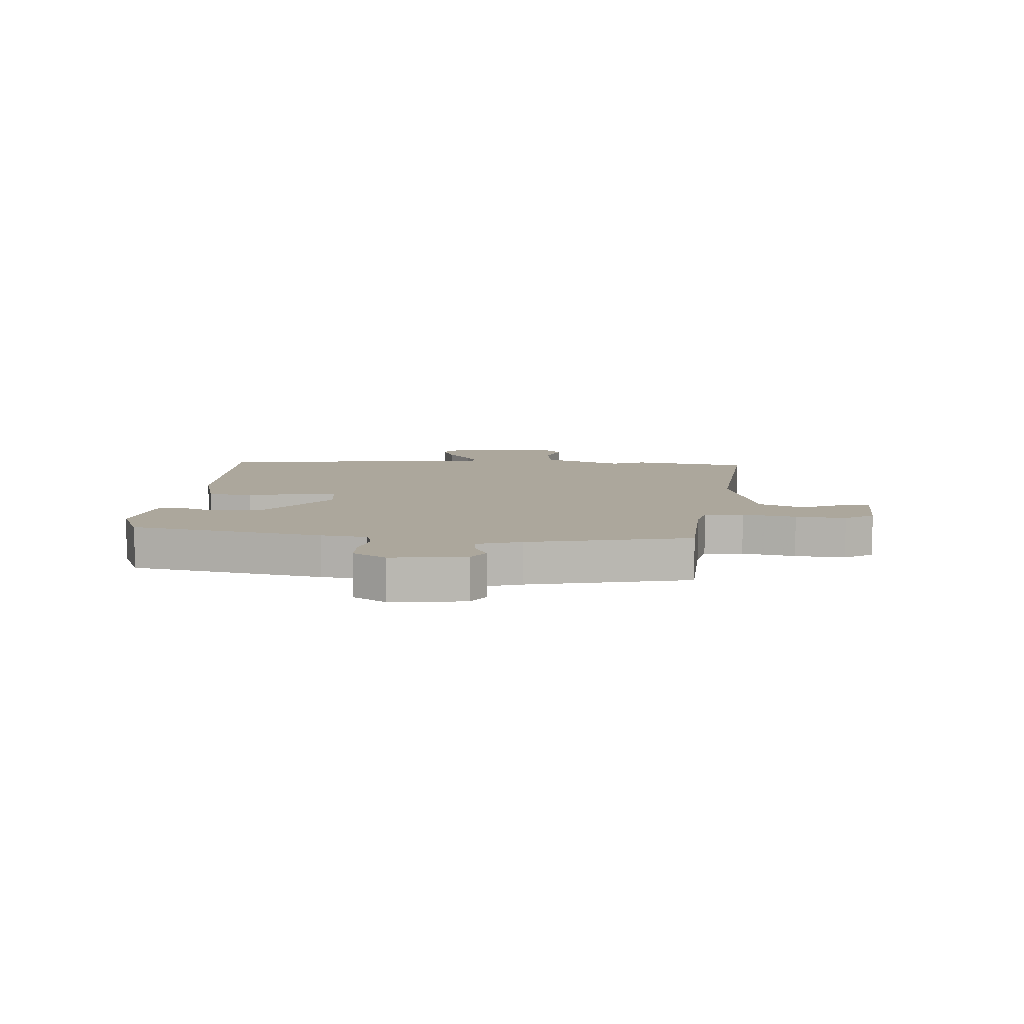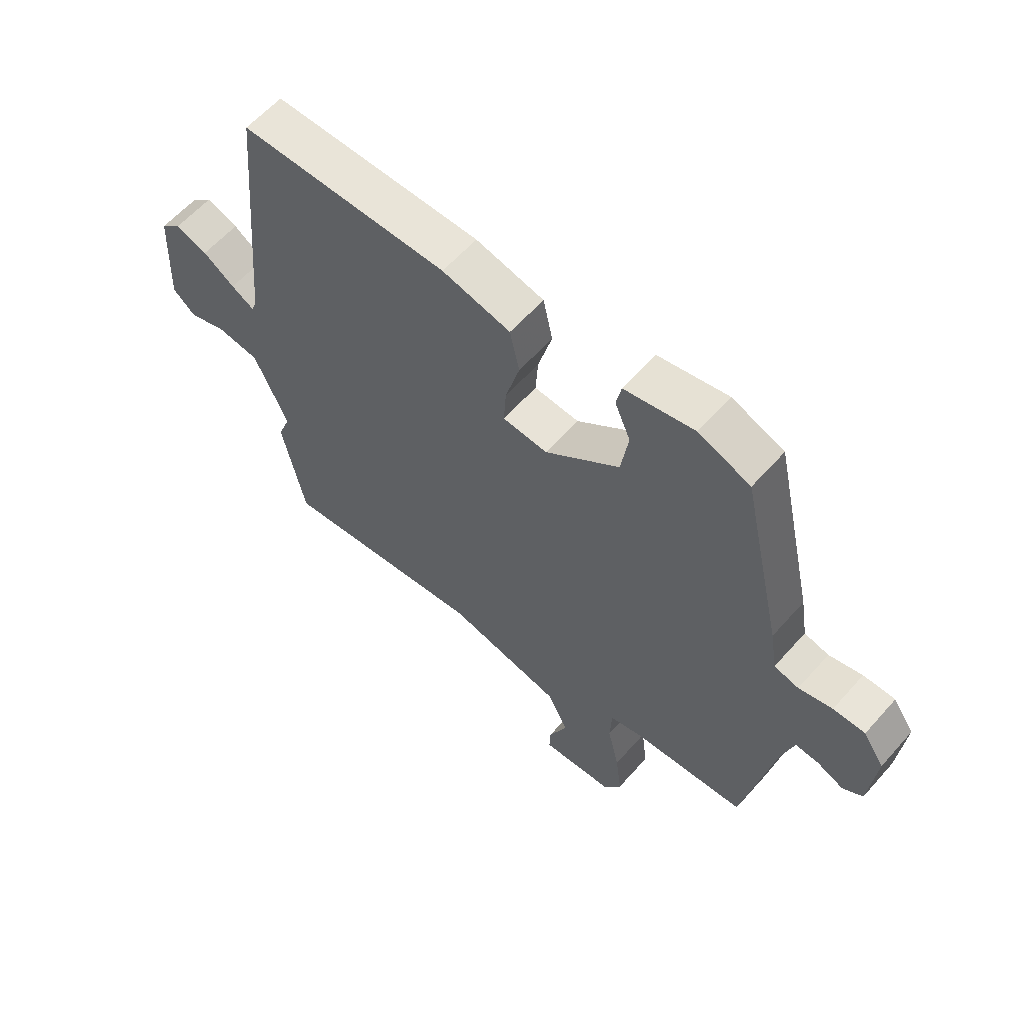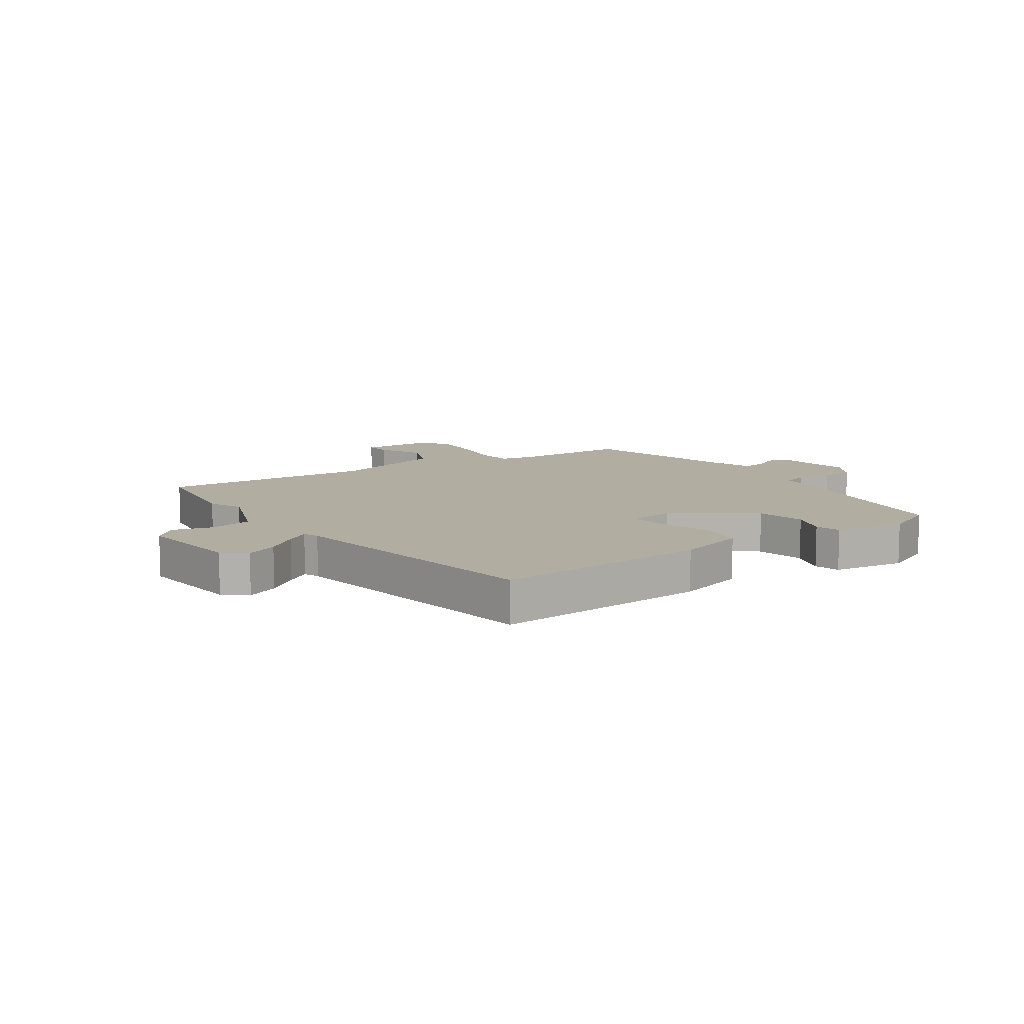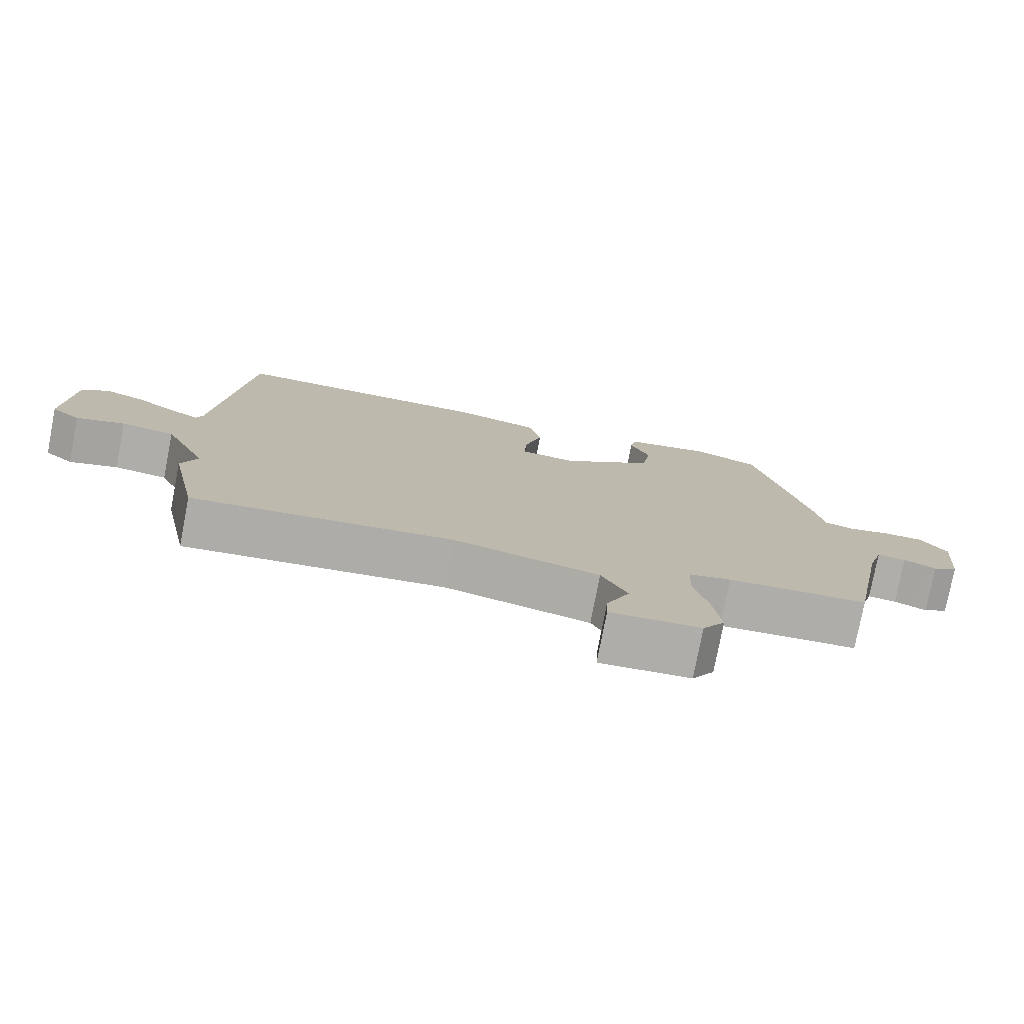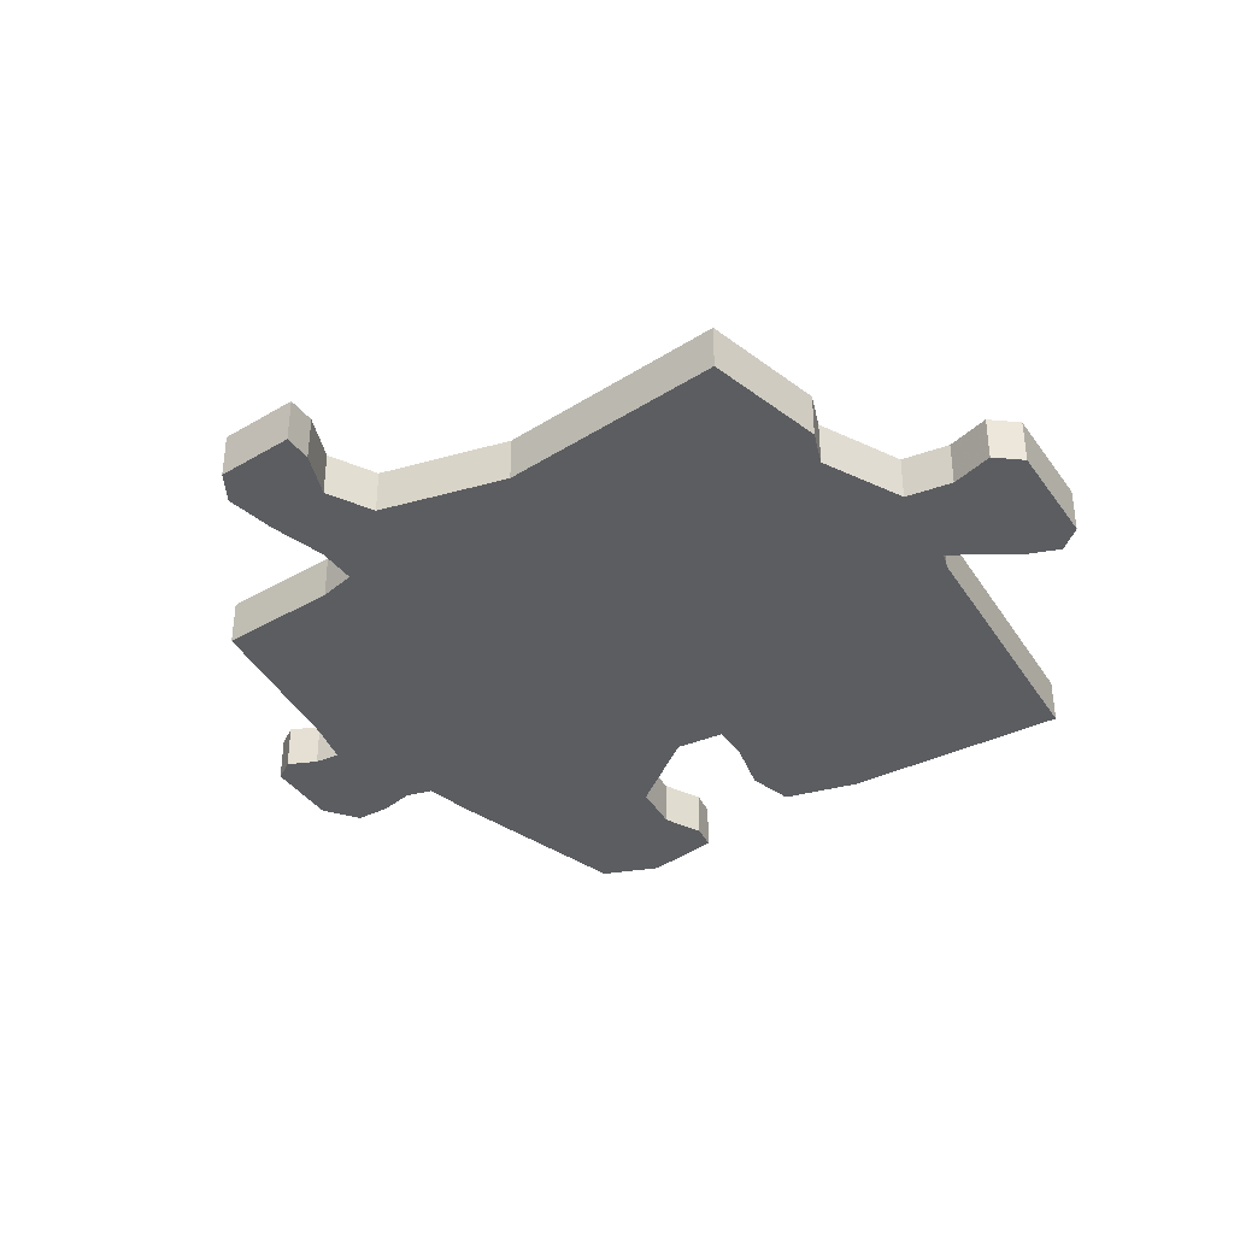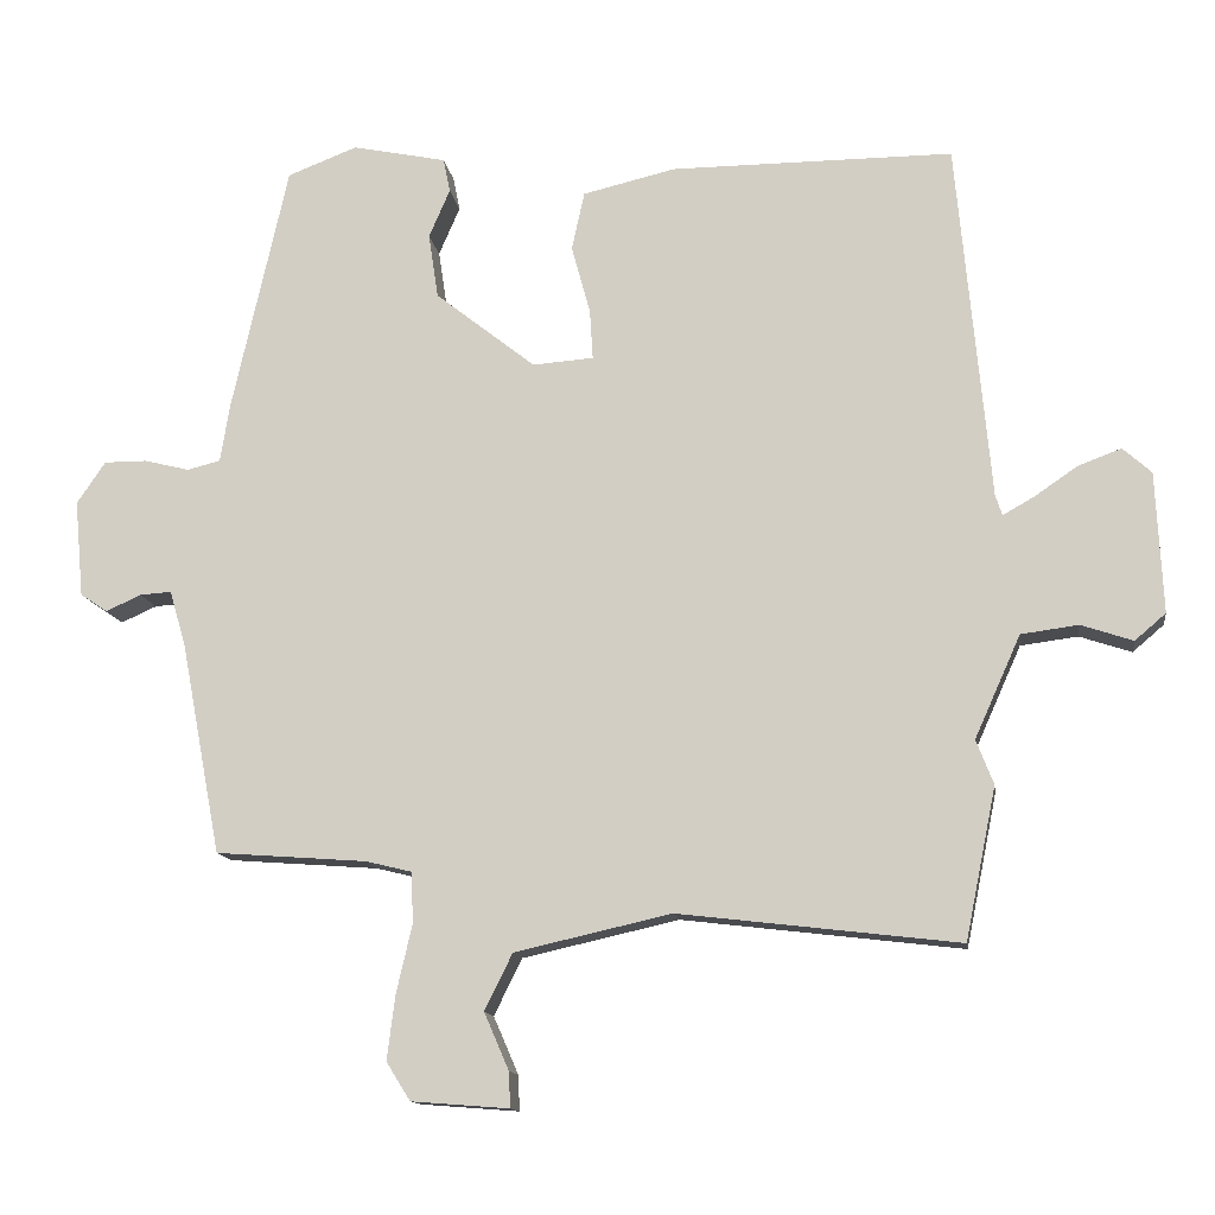
<metadata>
{"format":"obj","ext":"obj","renderer":"f3d","projection":"perspective","resolution":1024,"background":"white","views":[{"elev":8.4,"azim":92.6,"up":"+Y"},{"elev":60.3,"azim":41.3,"up":"+Z"},{"elev":10.4,"azim":-37.8,"up":"+Y"},{"elev":-77.5,"azim":-10.9,"up":"+Z"},{"elev":-35.4,"azim":-146.4,"up":"+Y"},{"elev":-13.0,"azim":-171.9,"up":"+Z"}]}
</metadata>
<code>
v -0.484 0.07 -0.579
v -0.525 0.07 -0.378
v -0.502 0.07 -0.319
v -0.563 0.07 -0.183
v -0.639 0.07 -0.173
v -0.708 0.07 -0.196
v -0.749 0.07 -0.161
v -0.74 0.07 0.026
v -0.702 0.07 0.06
v -0.645 0.07 0.039
v -0.588 0.07 0
v -0.546 0.07 -0.024
v -0.537 0.07 0.003
v -0.493 0.07 0.48
v -0.118 0.07 0.479
v 0.005 0.07 0.45
v 0.022 0.07 0.372
v -0.003 0.07 0.281
v -0.007 0.07 0.215
v 0.074 0.07 0.209
v 0.207 0.07 0.314
v 0.22 0.07 0.4
v 0.192 0.07 0.465
v 0.201 0.07 0.51
v 0.326 0.07 0.536
v 0.419 0.07 0.5
v 0.493 0.07 0.171
v 0.506 0.07 0.092
v 0.55 0.07 0.081
v 0.61 0.07 0.096
v 0.667 0.07 0.096
v 0.705 0.07 0.04
v 0.693 0.07 -0.089
v 0.657 0.07 -0.113
v 0.61 0.07 -0.092
v 0.568 0.07 -0.089
v 0.546 0.07 -0.165
v 0.493 0.07 -0.445
v 0.292 0.07 -0.46
v 0.231 0.07 -0.475
v 0.228 0.07 -0.542
v 0.249 0.07 -0.633
v 0.26 0.07 -0.719
v 0.228 0.07 -0.77
v 0.098 0.07 -0.78
v 0.1 0.07 -0.733
v 0.133 0.07 -0.657
v 0.096 0.07 -0.582
v -0.112 0.07 -0.535
v -0.484 0 -0.579
v -0.525 0 -0.378
v -0.502 0 -0.319
v -0.563 0 -0.183
v -0.639 0 -0.173
v -0.708 0 -0.196
v -0.749 0 -0.161
v -0.74 0 0.026
v -0.702 0 0.06
v -0.645 0 0.039
v -0.588 0 0
v -0.546 0 -0.024
v -0.537 0 0.003
v -0.493 0 0.48
v -0.118 0 0.479
v 0.005 0 0.45
v 0.022 0 0.372
v -0.003 0 0.281
v -0.007 0 0.215
v 0.074 0 0.209
v 0.207 0 0.314
v 0.22 0 0.4
v 0.192 0 0.465
v 0.201 0 0.51
v 0.326 0 0.536
v 0.419 0 0.5
v 0.493 0 0.171
v 0.506 0 0.092
v 0.55 0 0.081
v 0.61 0 0.096
v 0.667 0 0.096
v 0.705 0 0.04
v 0.693 0 -0.089
v 0.657 0 -0.113
v 0.61 0 -0.092
v 0.568 0 -0.089
v 0.546 0 -0.165
v 0.493 0 -0.445
v 0.292 0 -0.46
v 0.231 0 -0.475
v 0.228 0 -0.542
v 0.249 0 -0.633
v 0.26 0 -0.719
v 0.228 0 -0.77
v 0.098 0 -0.78
v 0.1 0 -0.733
v 0.133 0 -0.657
v 0.096 0 -0.582
v -0.112 0 -0.535
f 44 45 46 47
f 44 47 48
f 41 42 43 44
f 41 44 48
f 40 41 48 49
f 37 38 39
f 36 37 39 40
f 32 33 34 35
f 32 35 36
f 29 30 31 32
f 28 29 32 36
f 25 26 27 28
f 22 23 24 25
f 21 22 25 28
f 20 21 28 36
f 15 16 17 18
f 13 14 15 18
f 12 13 18 19
f 8 9 10 11
f 8 11 12
f 5 6 7 8
f 4 5 8 12
f 3 4 12 19
f 20 36 40 49
f 3 19 20 49
f 1 2 3 49
f 96 95 94 93
f 97 96 93
f 93 92 91 90
f 97 93 90
f 98 97 90 89
f 88 87 86
f 89 88 86 85
f 84 83 82 81
f 85 84 81
f 81 80 79 78
f 85 81 78 77
f 77 76 75 74
f 74 73 72 71
f 77 74 71 70
f 85 77 70 69
f 67 66 65 64
f 67 64 63 62
f 68 67 62 61
f 60 59 58 57
f 61 60 57
f 57 56 55 54
f 61 57 54 53
f 68 61 53 52
f 98 89 85 69
f 98 69 68 52
f 98 52 51 50
f 1 50 51 2
f 2 51 52 3
f 3 52 53 4
f 4 53 54 5
f 5 54 55 6
f 6 55 56 7
f 7 56 57 8
f 8 57 58 9
f 9 58 59 10
f 10 59 60 11
f 11 60 61 12
f 12 61 62 13
f 13 62 63 14
f 14 63 64 15
f 15 64 65 16
f 16 65 66 17
f 17 66 67 18
f 18 67 68 19
f 19 68 69 20
f 20 69 70 21
f 21 70 71 22
f 22 71 72 23
f 23 72 73 24
f 24 73 74 25
f 25 74 75 26
f 26 75 76 27
f 27 76 77 28
f 28 77 78 29
f 29 78 79 30
f 30 79 80 31
f 31 80 81 32
f 32 81 82 33
f 33 82 83 34
f 34 83 84 35
f 35 84 85 36
f 36 85 86 37
f 37 86 87 38
f 38 87 88 39
f 39 88 89 40
f 40 89 90 41
f 41 90 91 42
f 42 91 92 43
f 43 92 93 44
f 44 93 94 45
f 45 94 95 46
f 46 95 96 47
f 47 96 97 48
f 48 97 98 49
f 49 98 50 1

</code>
